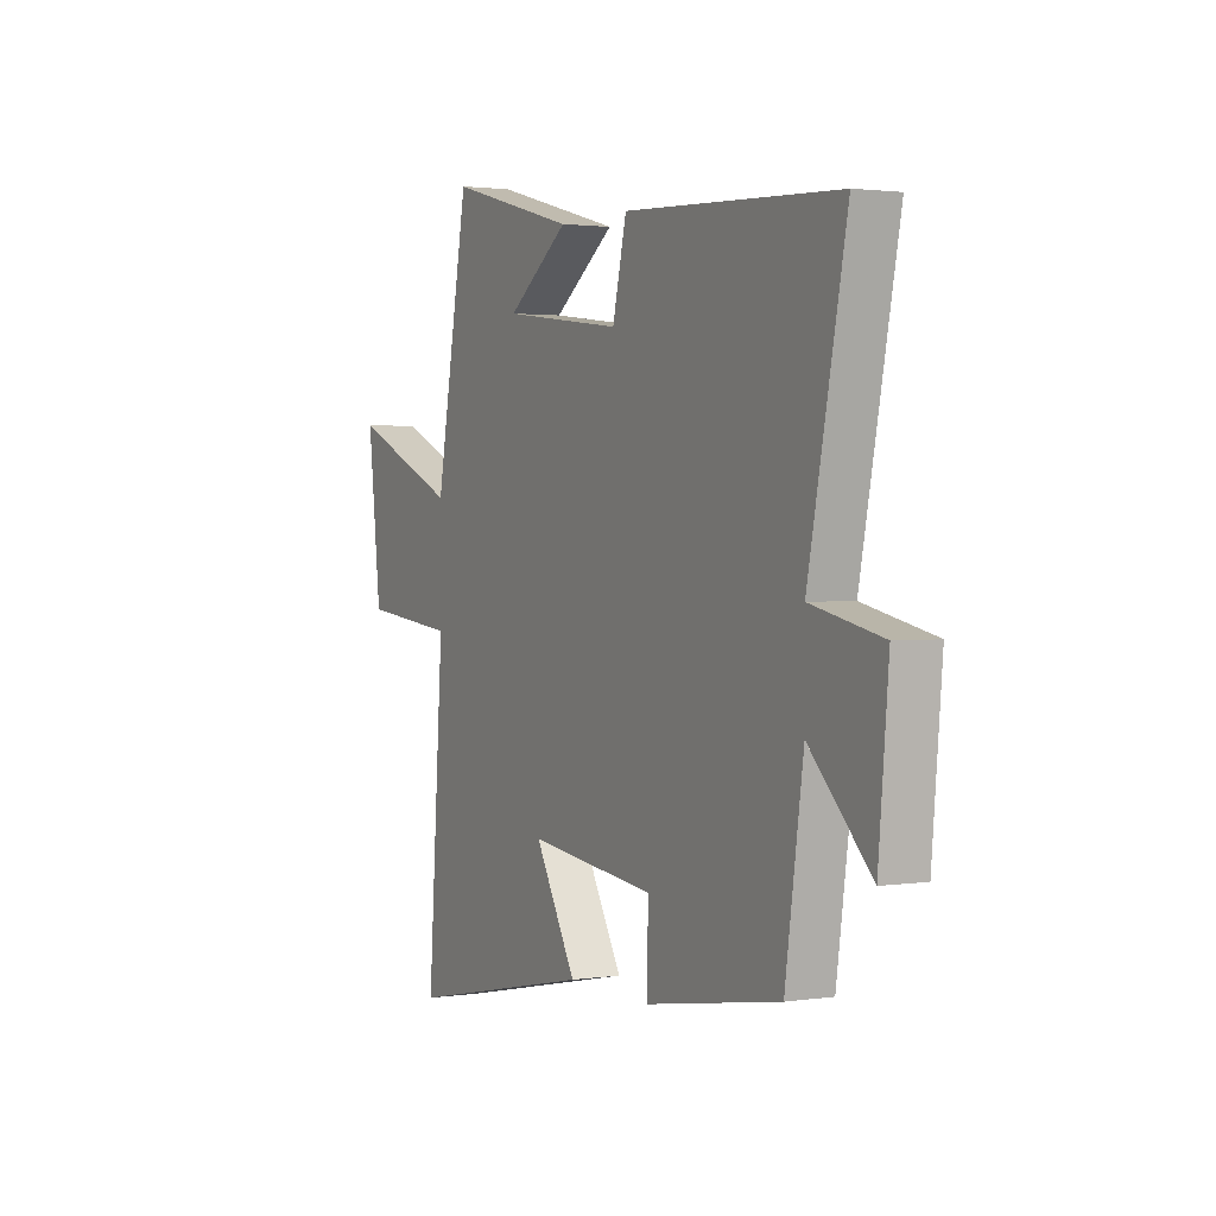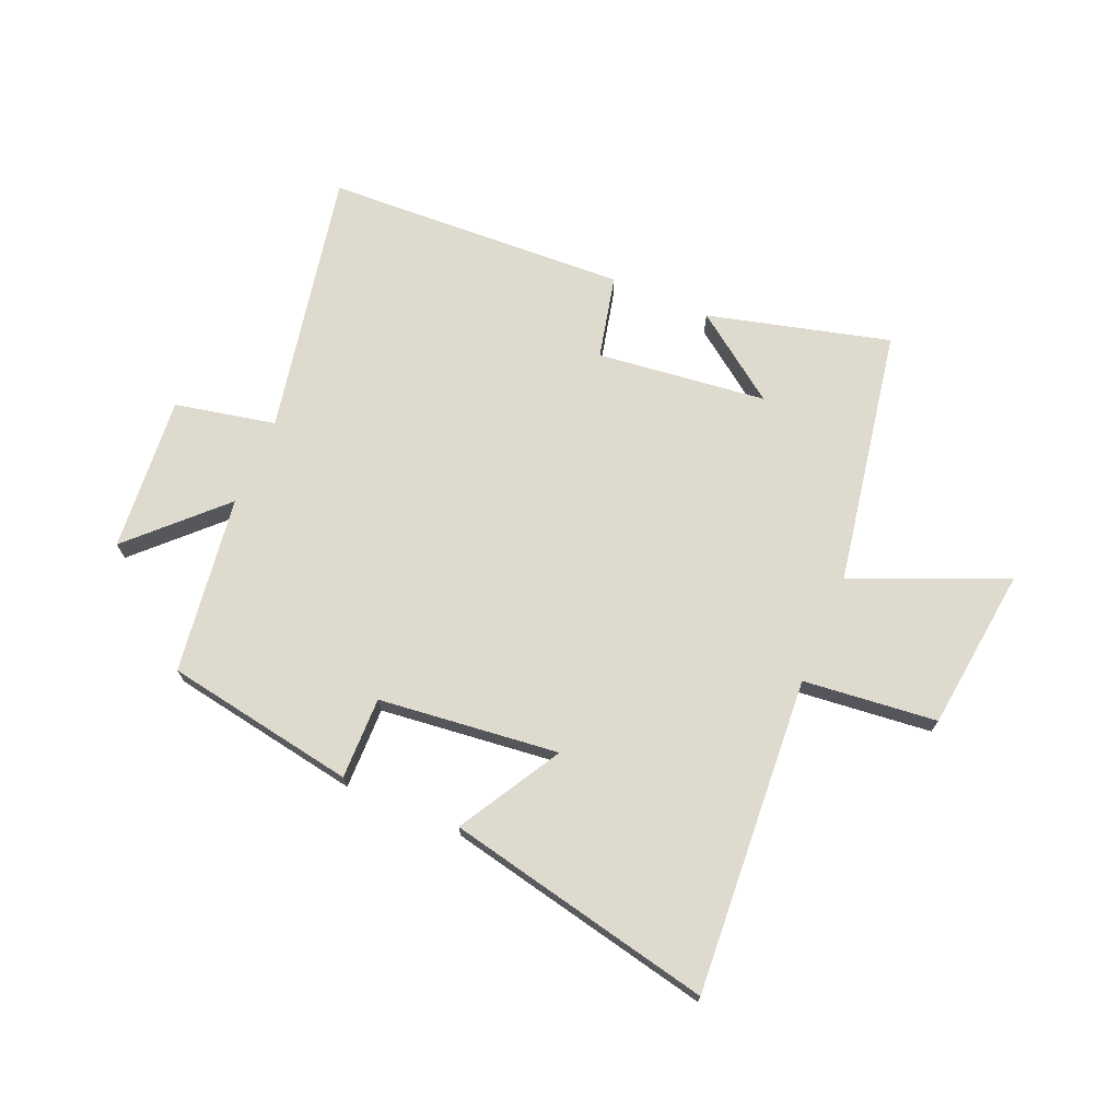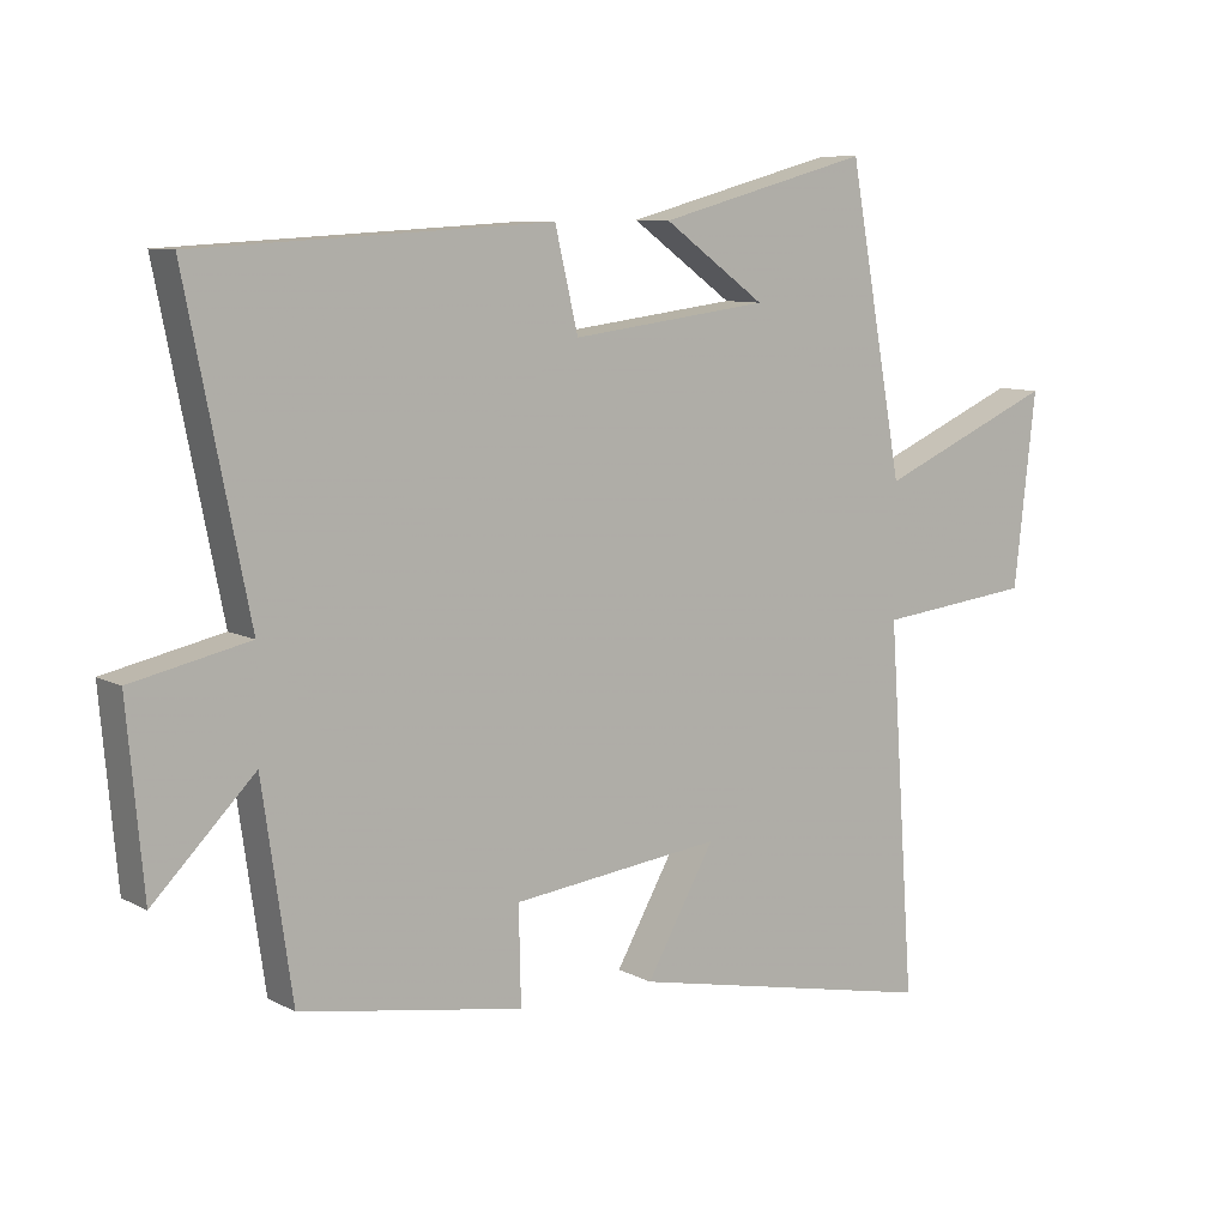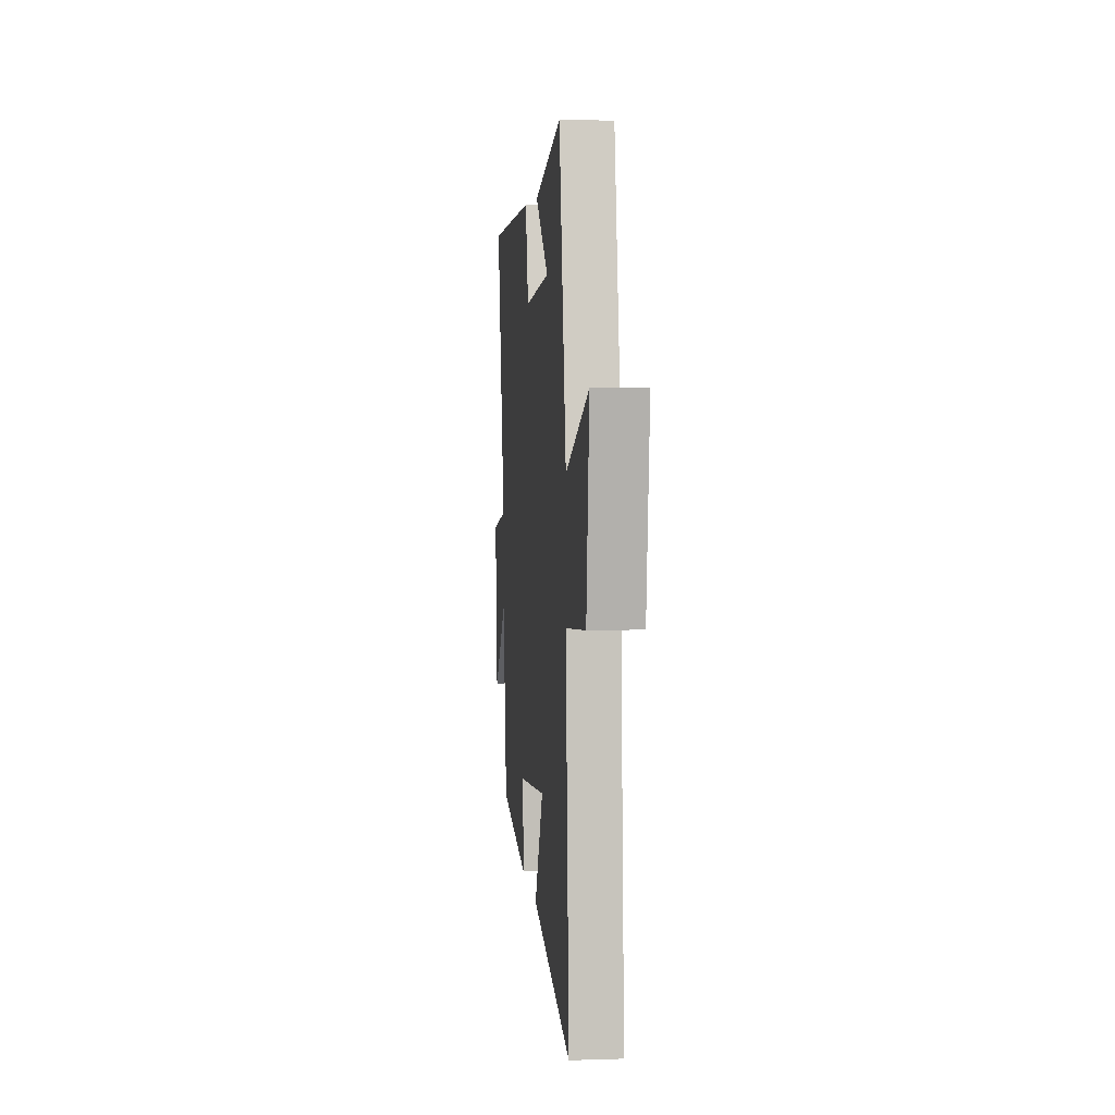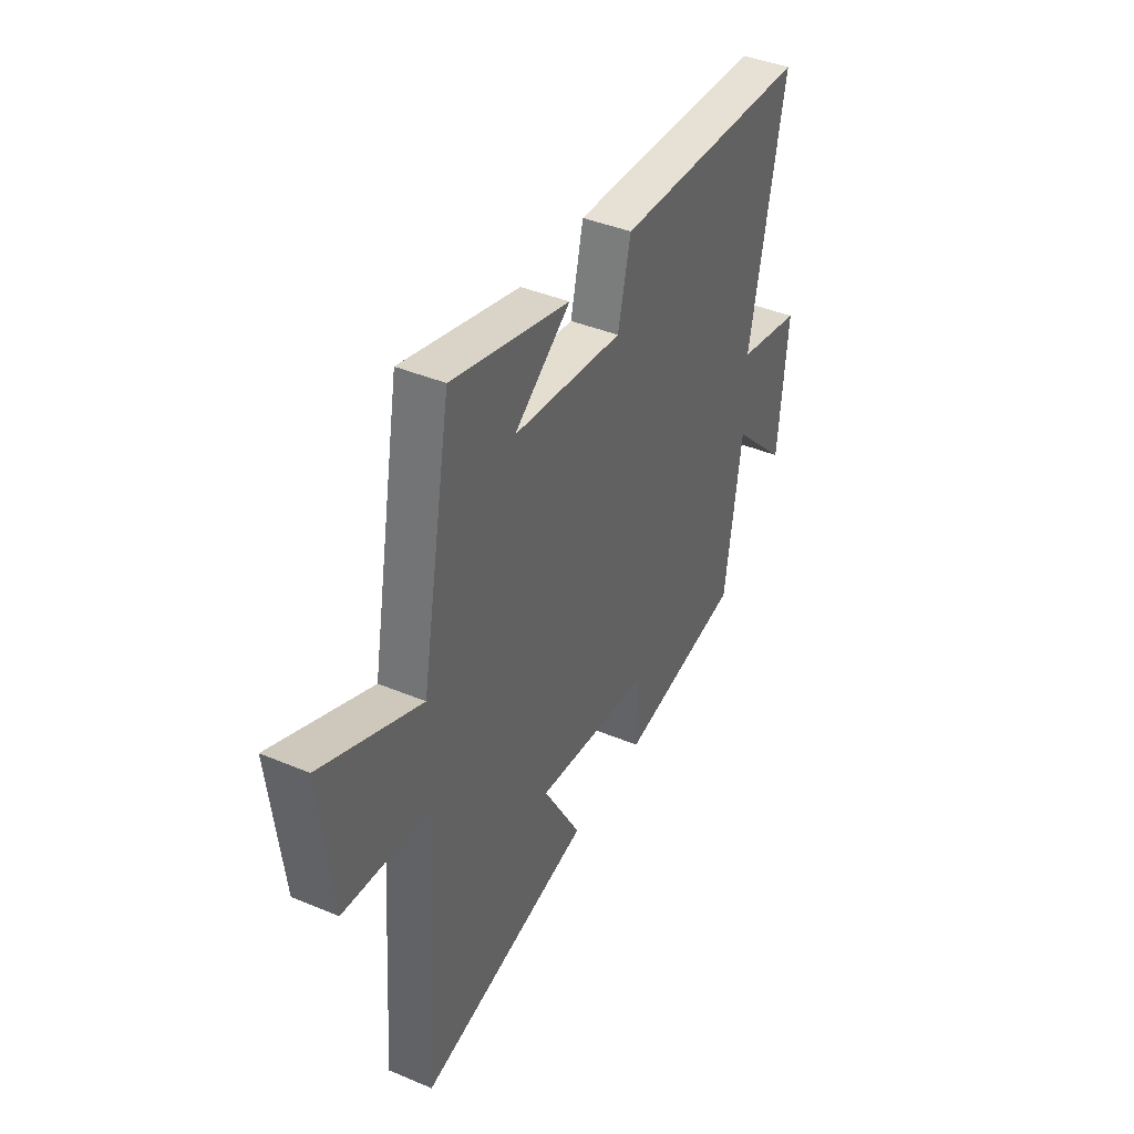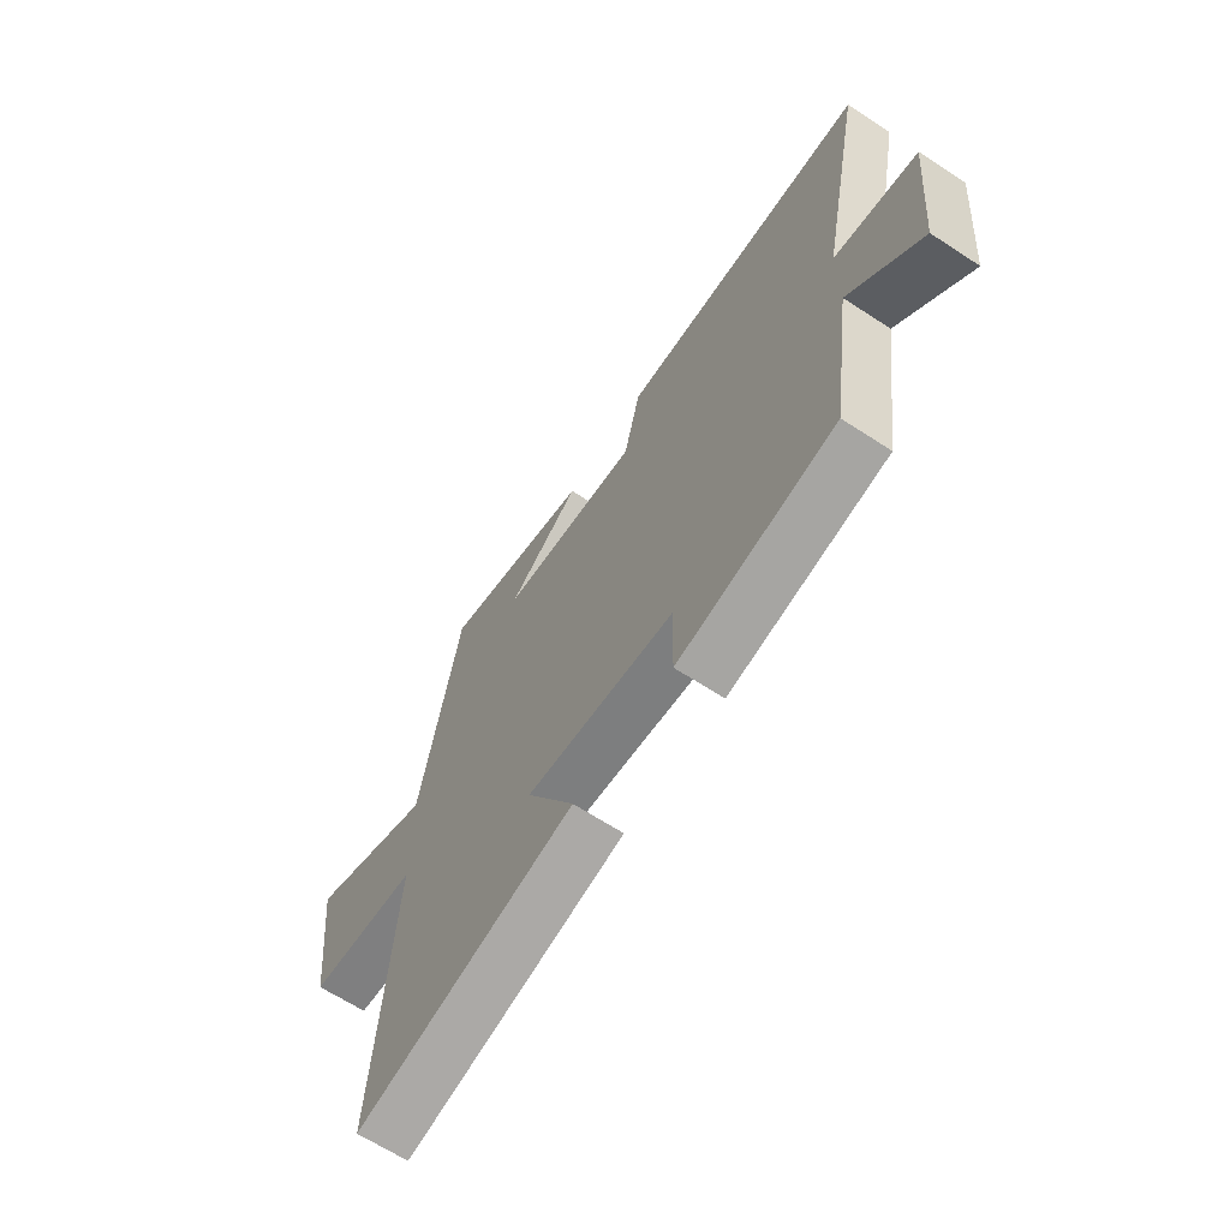
<metadata>
{"format":"obj","ext":"obj","renderer":"f3d","projection":"perspective","resolution":1024,"background":"white","views":[{"elev":1.9,"azim":62.2,"up":"+Z"},{"elev":71.2,"azim":-156.7,"up":"+Y"},{"elev":8.9,"azim":144.2,"up":"+Z"},{"elev":5.3,"azim":-95.7,"up":"+Z"},{"elev":41.3,"azim":-63.0,"up":"+Z"},{"elev":-65.3,"azim":56.7,"up":"+Z"}]}
</metadata>
<code>
v 0.456 0.07 -0.445
v 0.127 0.07 -0.5
v 0.13 0.07 -0.359
v -0.18 0.07 -0.323
v -0.079 0.07 -0.5
v -0.539 0.07 -0.596
v -0.5 0.07 -0.053
v -0.73 0.07 -0.028
v -0.762 0.07 0.254
v -0.5 0.07 0.141
v -0.419 0.07 0.583
v -0.106 0.07 0.5
v -0.256 0.07 0.392
v 0.036 0.07 0.356
v 0.07 0.07 0.5
v 0.592 0.07 0.473
v 0.5 0.07 0.017
v 0.673 0.07 -0.02
v 0.649 0.07 -0.288
v 0.5 0.07 -0.139
v 0.456 0 -0.445
v 0.127 0 -0.5
v 0.13 0 -0.359
v -0.18 0 -0.323
v -0.079 0 -0.5
v -0.539 0 -0.596
v -0.5 0 -0.053
v -0.73 0 -0.028
v -0.762 0 0.254
v -0.5 0 0.141
v -0.419 0 0.583
v -0.106 0 0.5
v -0.256 0 0.392
v 0.036 0 0.356
v 0.07 0 0.5
v 0.592 0 0.473
v 0.5 0 0.017
v 0.673 0 -0.02
v 0.649 0 -0.288
v 0.5 0 -0.139
f 17 18 19 20
f 17 20 1 2
f 14 15 16 17
f 13 14 17
f 11 12 13
f 10 11 13
f 10 13 17
f 7 8 9 10
f 7 10 17
f 4 5 6 7
f 3 4 7 17
f 2 3 17
f 40 39 38 37
f 22 21 40 37
f 37 36 35 34
f 37 34 33
f 33 32 31
f 33 31 30
f 37 33 30
f 30 29 28 27
f 37 30 27
f 27 26 25 24
f 37 27 24 23
f 37 23 22
f 1 21 22 2
f 2 22 23 3
f 3 23 24 4
f 4 24 25 5
f 5 25 26 6
f 6 26 27 7
f 7 27 28 8
f 8 28 29 9
f 9 29 30 10
f 10 30 31 11
f 11 31 32 12
f 12 32 33 13
f 13 33 34 14
f 14 34 35 15
f 15 35 36 16
f 16 36 37 17
f 17 37 38 18
f 18 38 39 19
f 19 39 40 20
f 20 40 21 1

</code>
